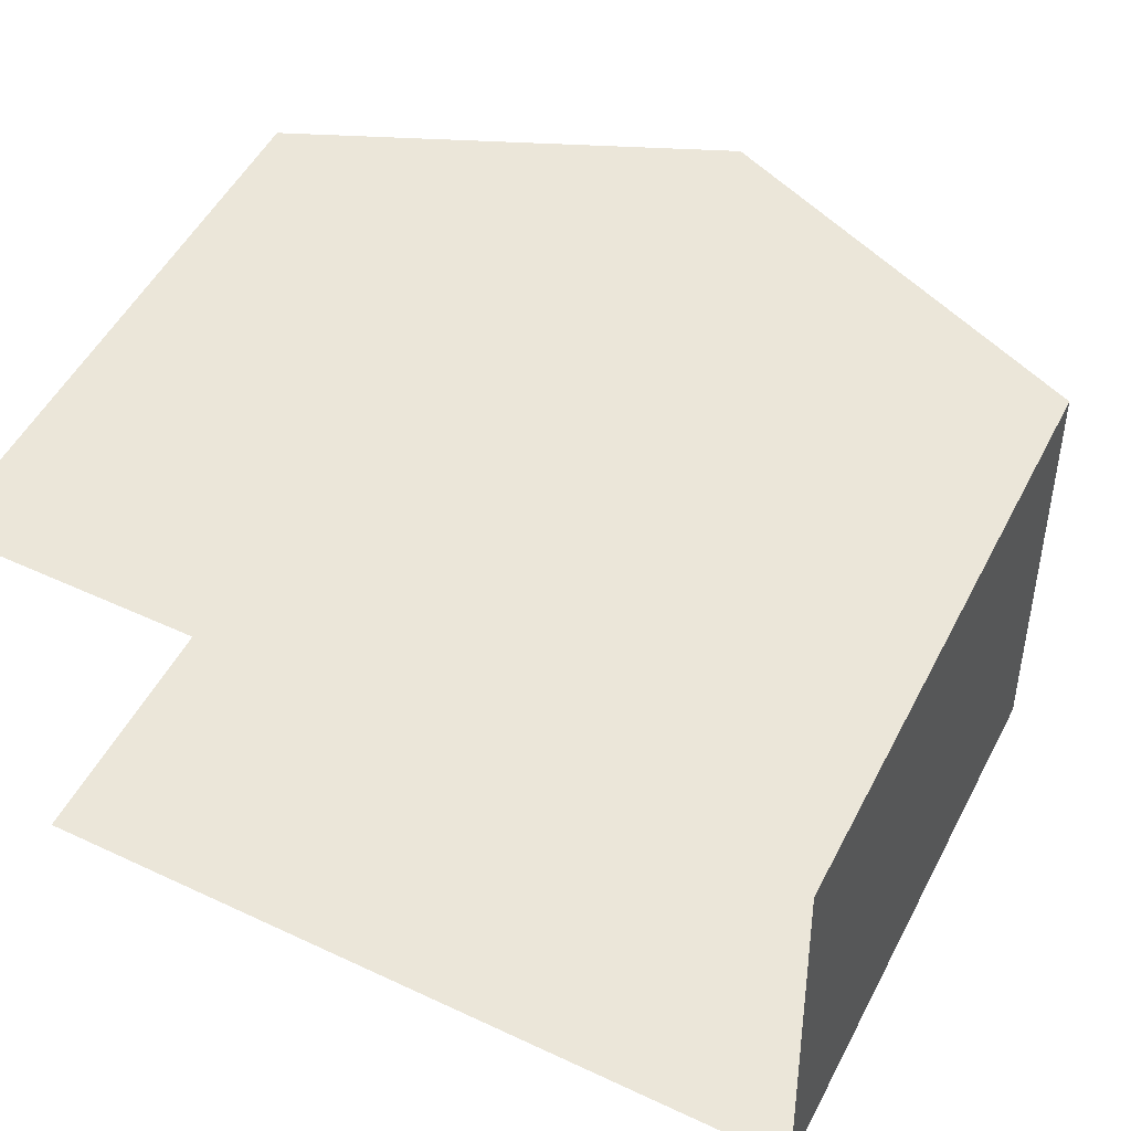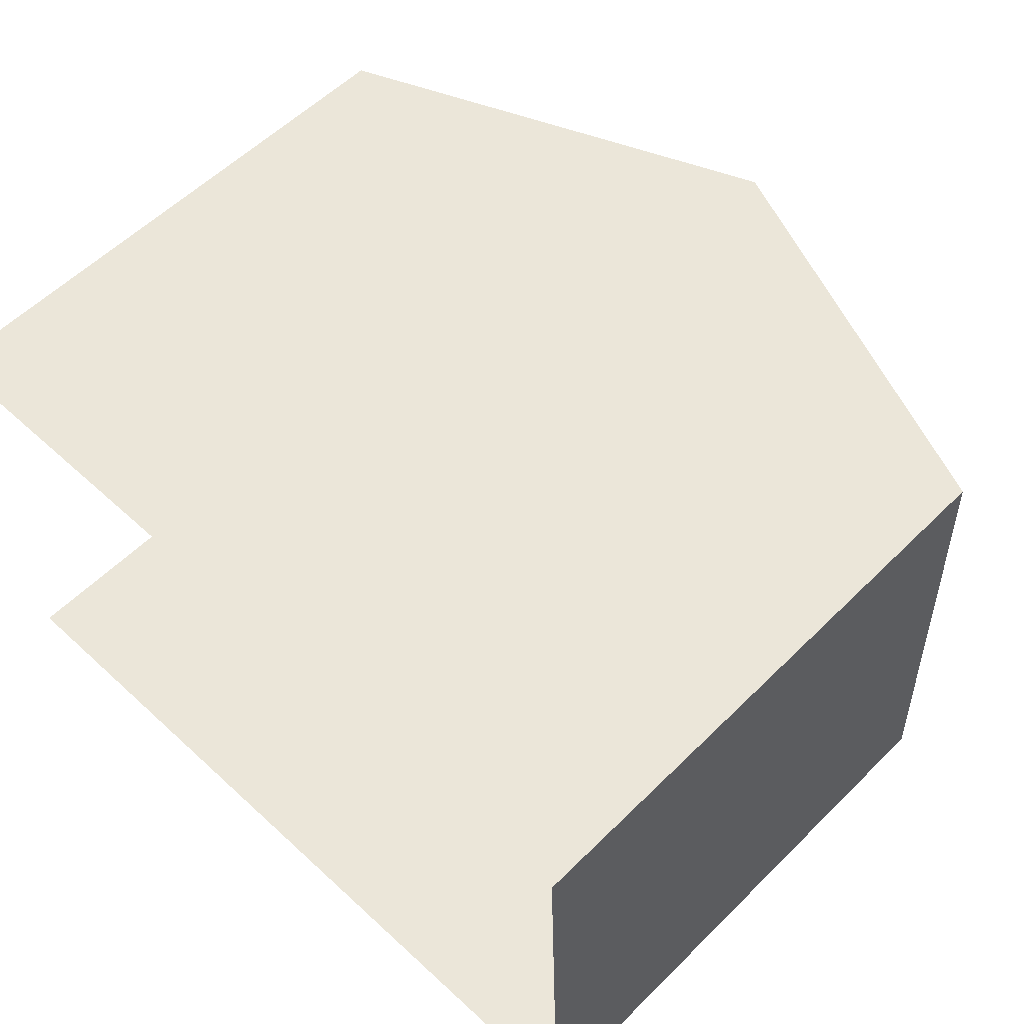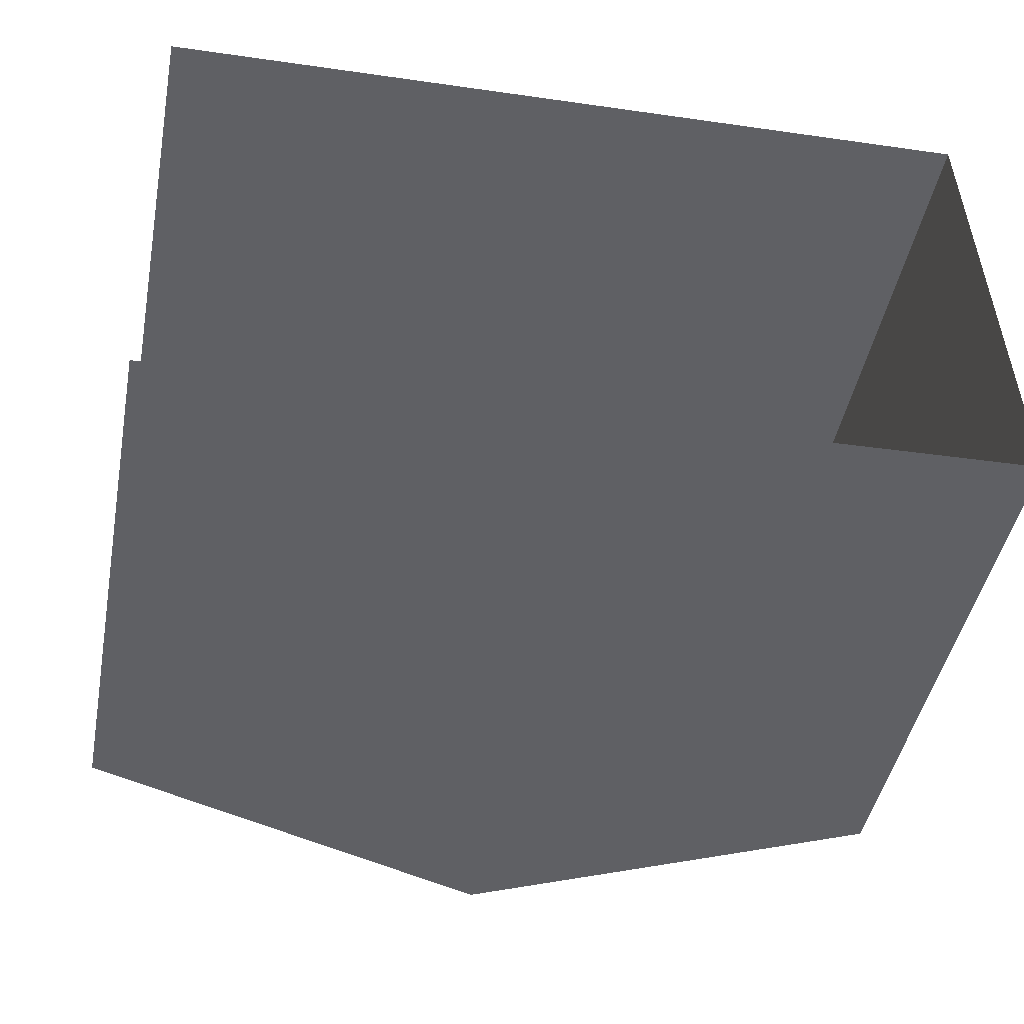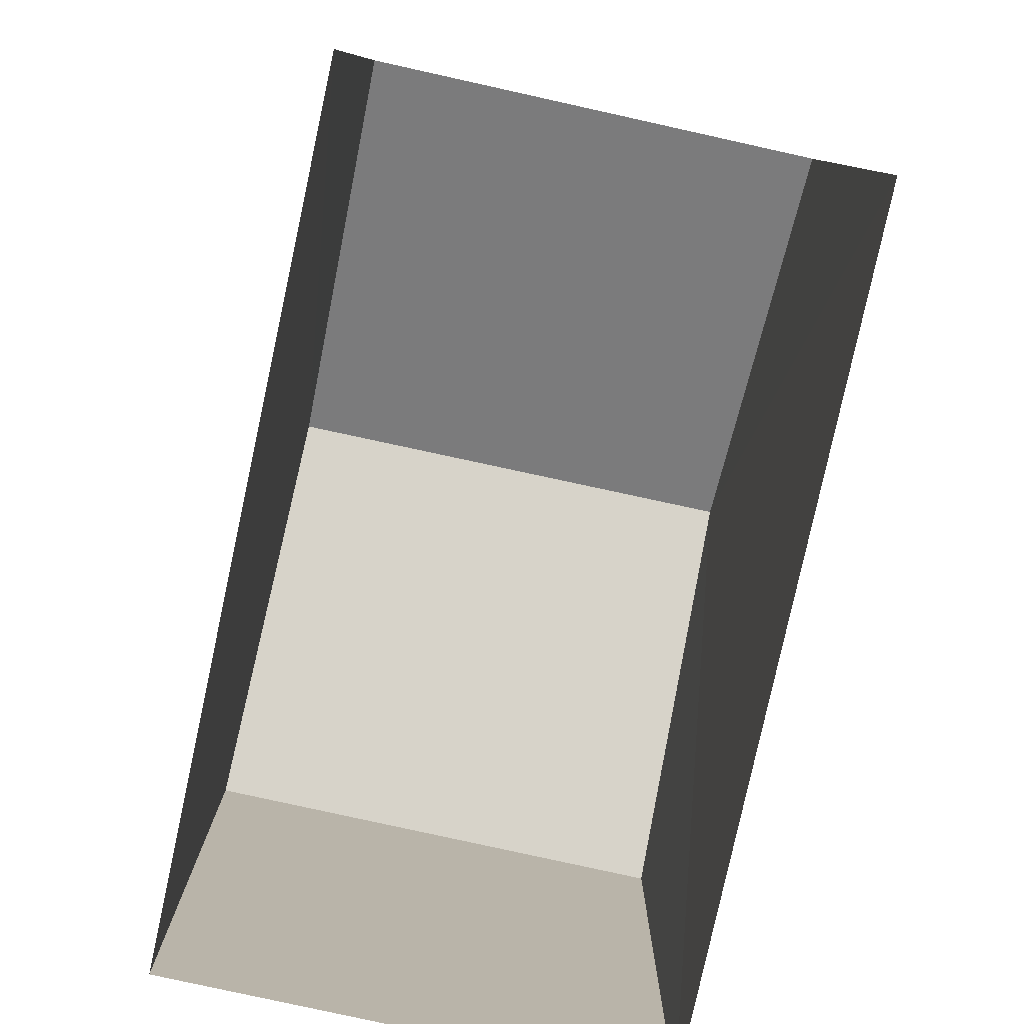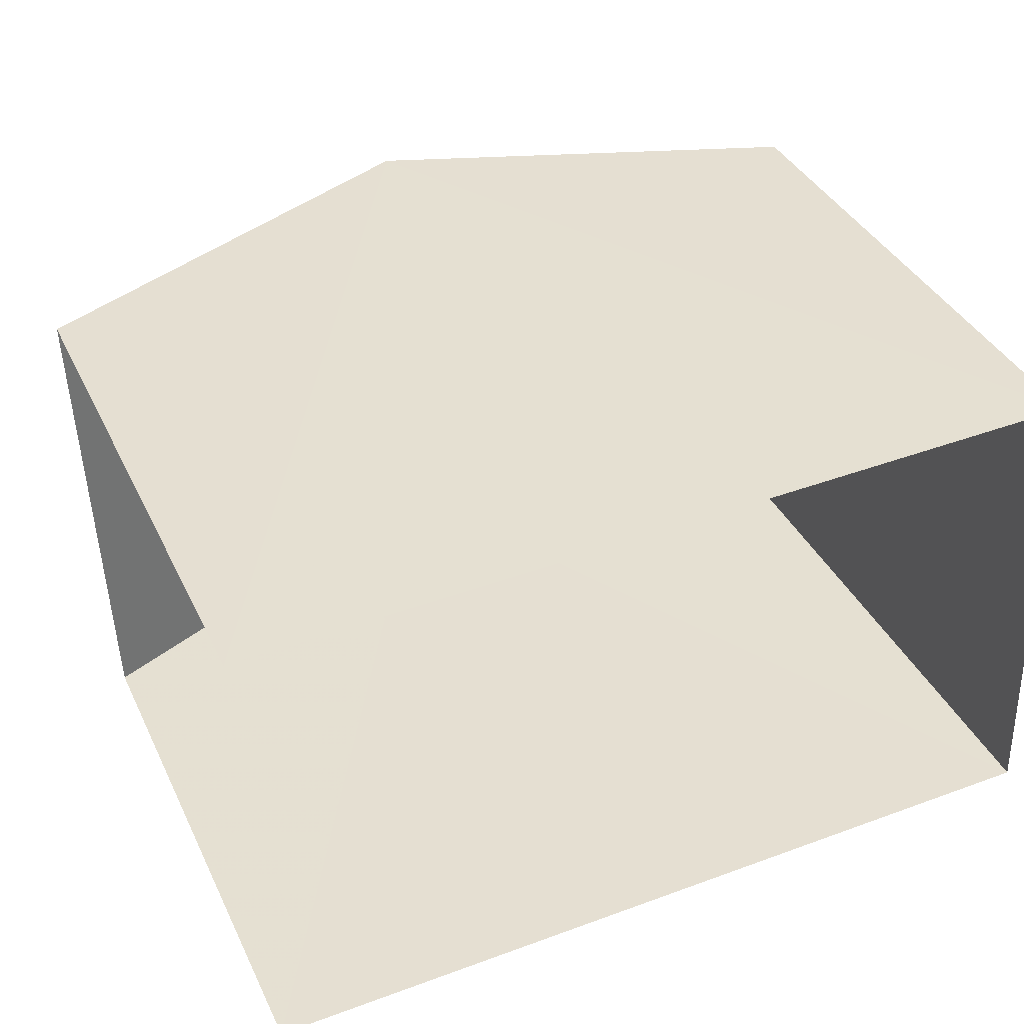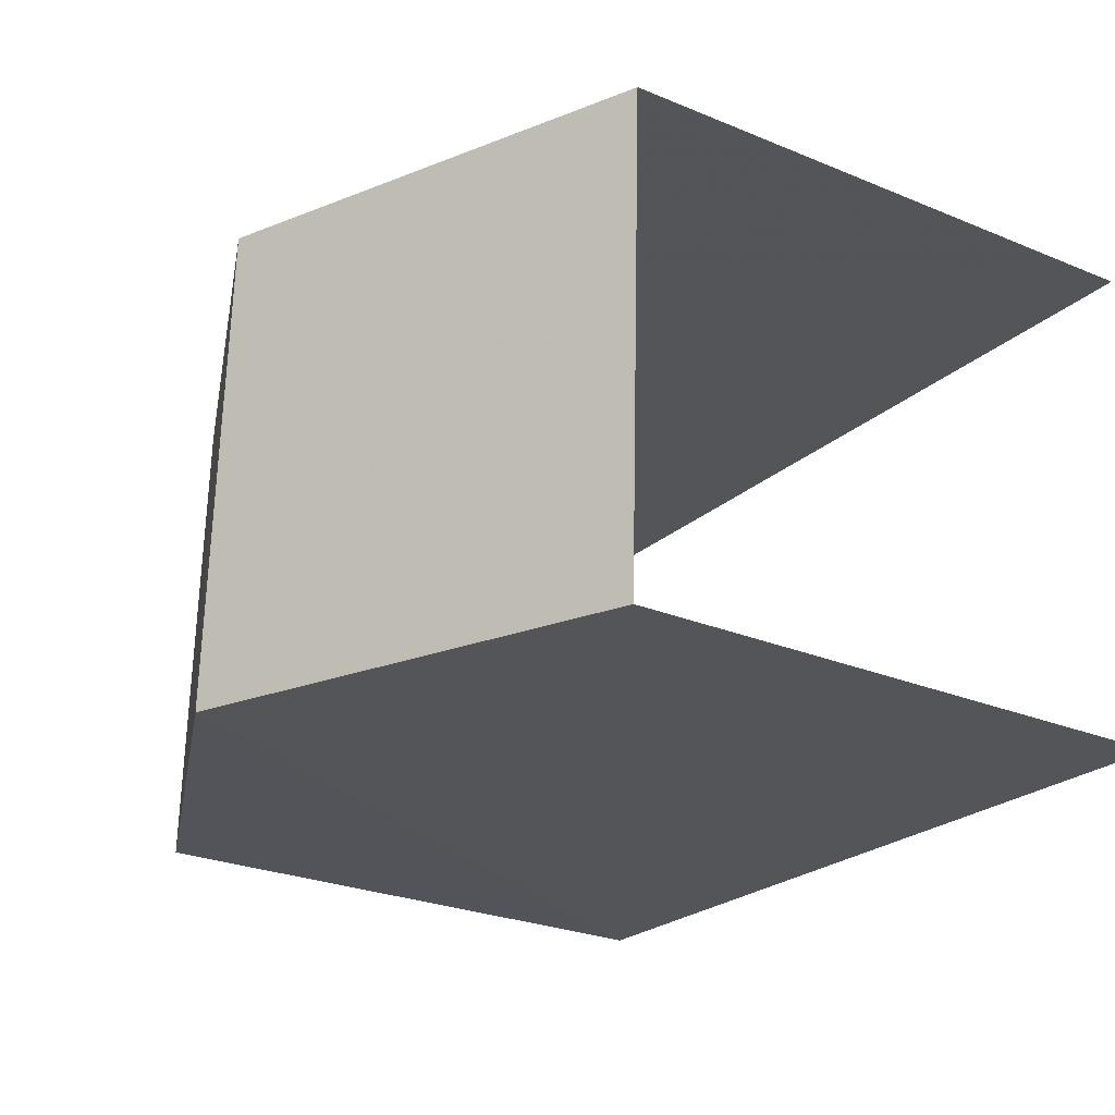
<metadata>
{"format":"obj","ext":"obj","renderer":"f3d","projection":"perspective","resolution":1024,"background":"white","views":[{"elev":53.0,"azim":-152.6,"up":"+Y"},{"elev":56.8,"azim":-135.7,"up":"+Y"},{"elev":-45.4,"azim":169.1,"up":"+Y"},{"elev":-80.0,"azim":75.4,"up":"+Z"},{"elev":37.5,"azim":156.7,"up":"+Y"},{"elev":-25.8,"azim":56.6,"up":"+Y"}]}
</metadata>
<code>
v -3.739e+05 -1.055e+05 19.95
v -3.739e+05 -1.055e+05 19.96
v -3.739e+05 -1.054e+05 19.95
v -3.739e+05 -1.054e+05 19.95
v -3.739e+05 -1.055e+05 28.77
v -3.739e+05 -1.054e+05 26.73
v -3.739e+05 -1.054e+05 28.77
v -3.739e+05 -1.055e+05 26.73
v -3.739e+05 -1.054e+05 26.73
v -3.739e+05 -1.055e+05 26.73
f 1 2 3
f 4 1 3
f 8 1 4
f 6 8 4
f 5 6 7
f 5 8 6
f 9 10 5
f 7 9 5
f 10 3 2
f 10 9 3
f 10 2 5
f 2 1 5
f 1 8 5
f 6 4 7
f 4 3 7
f 3 9 7

</code>
